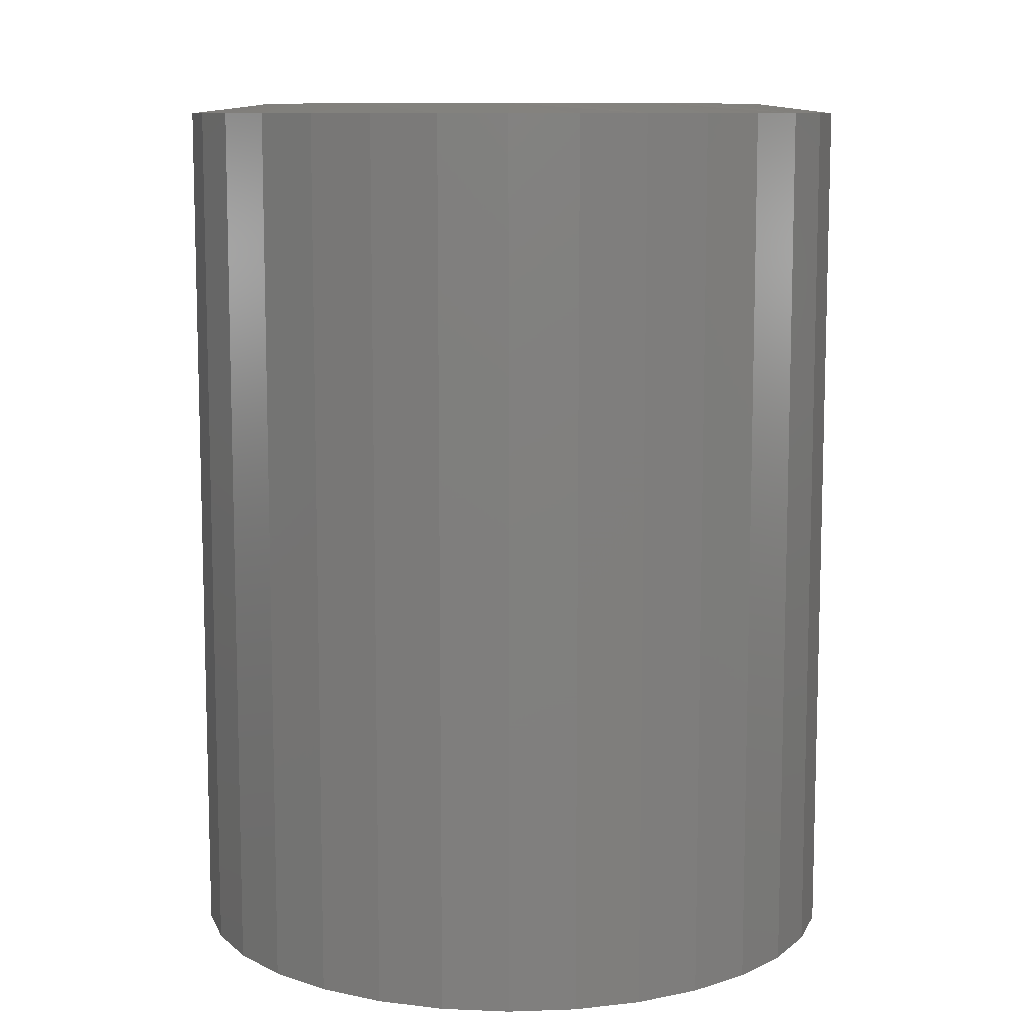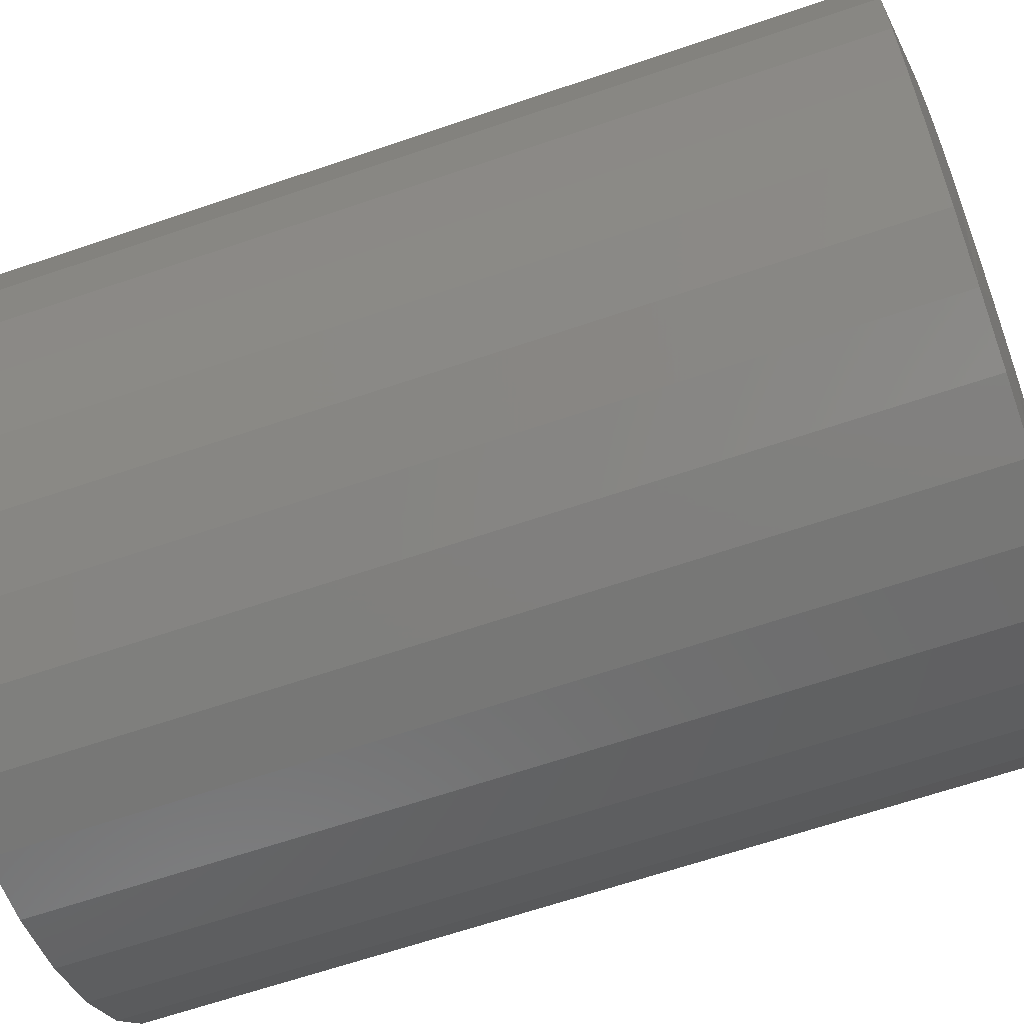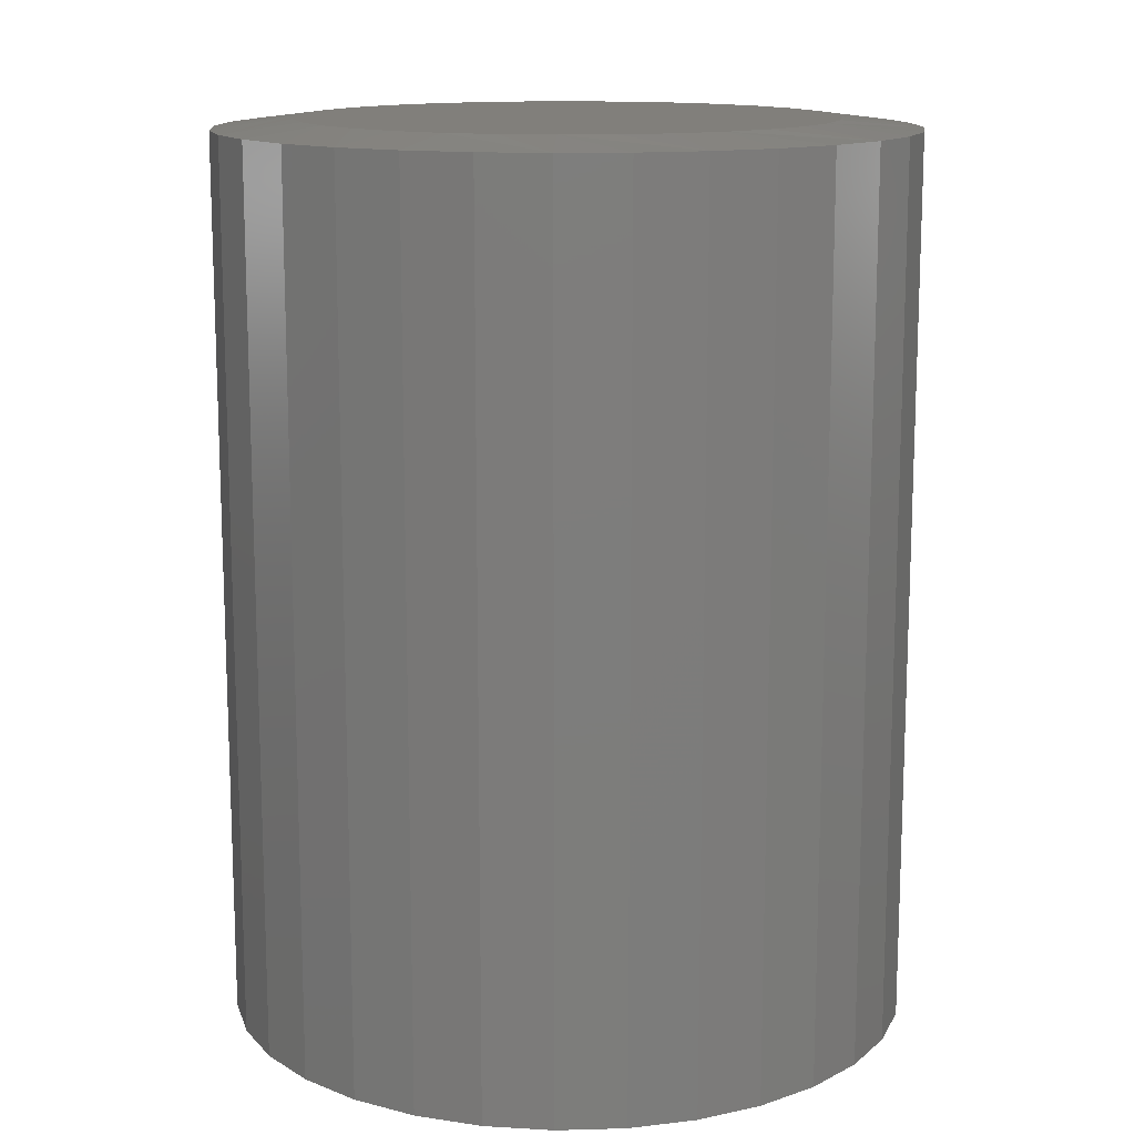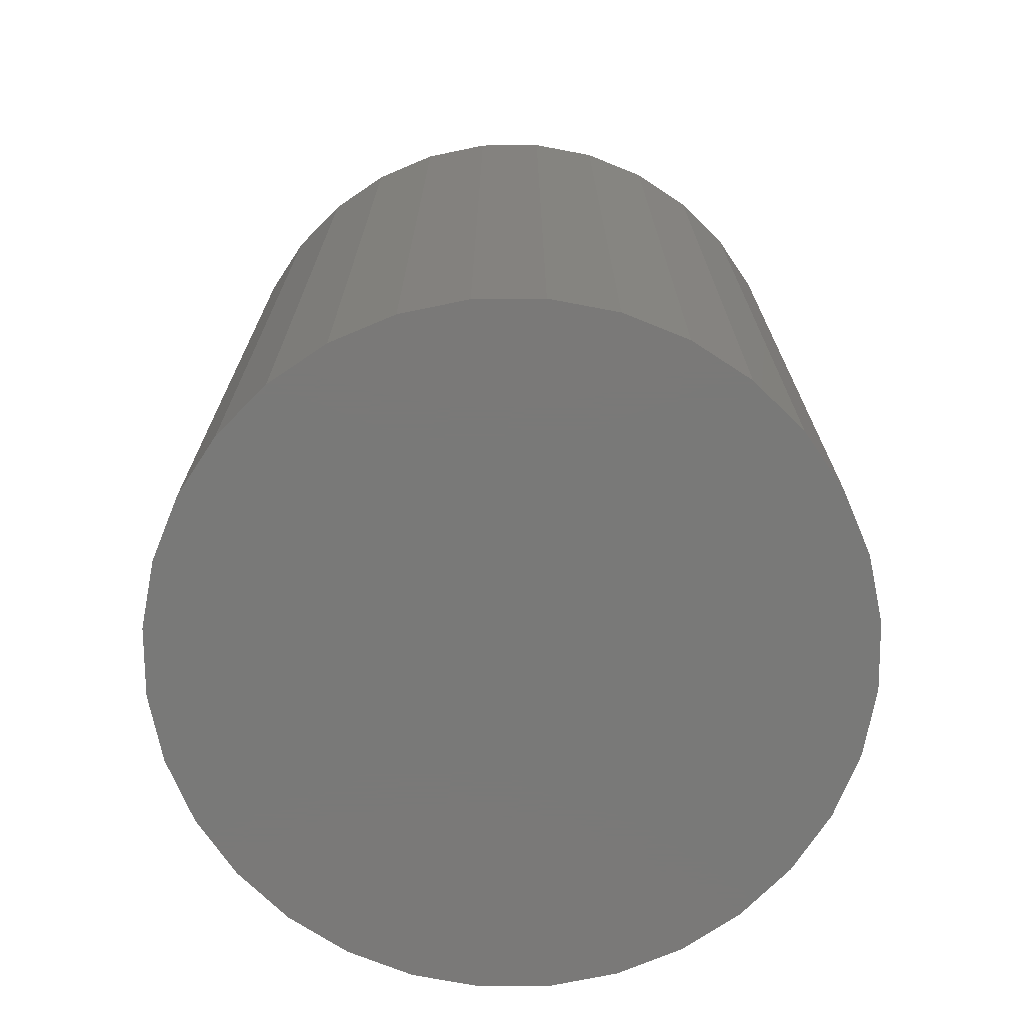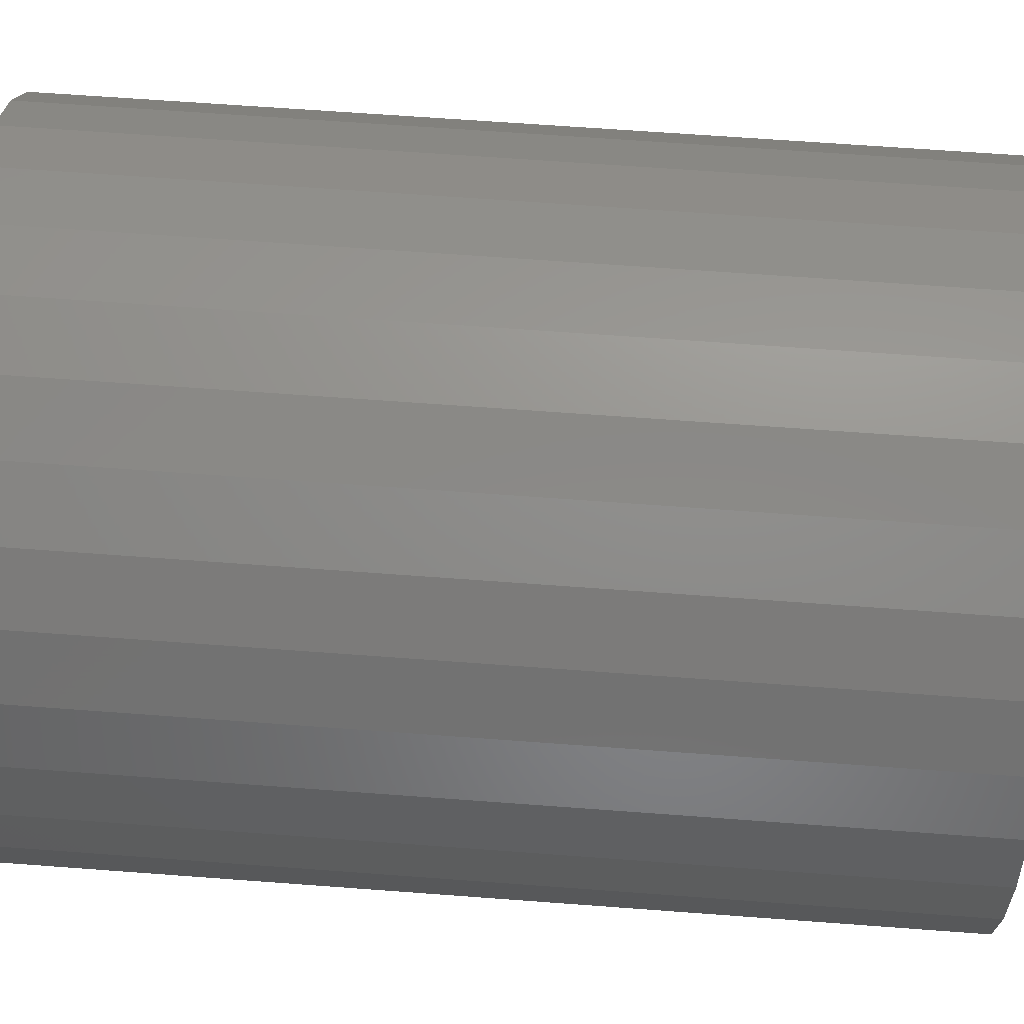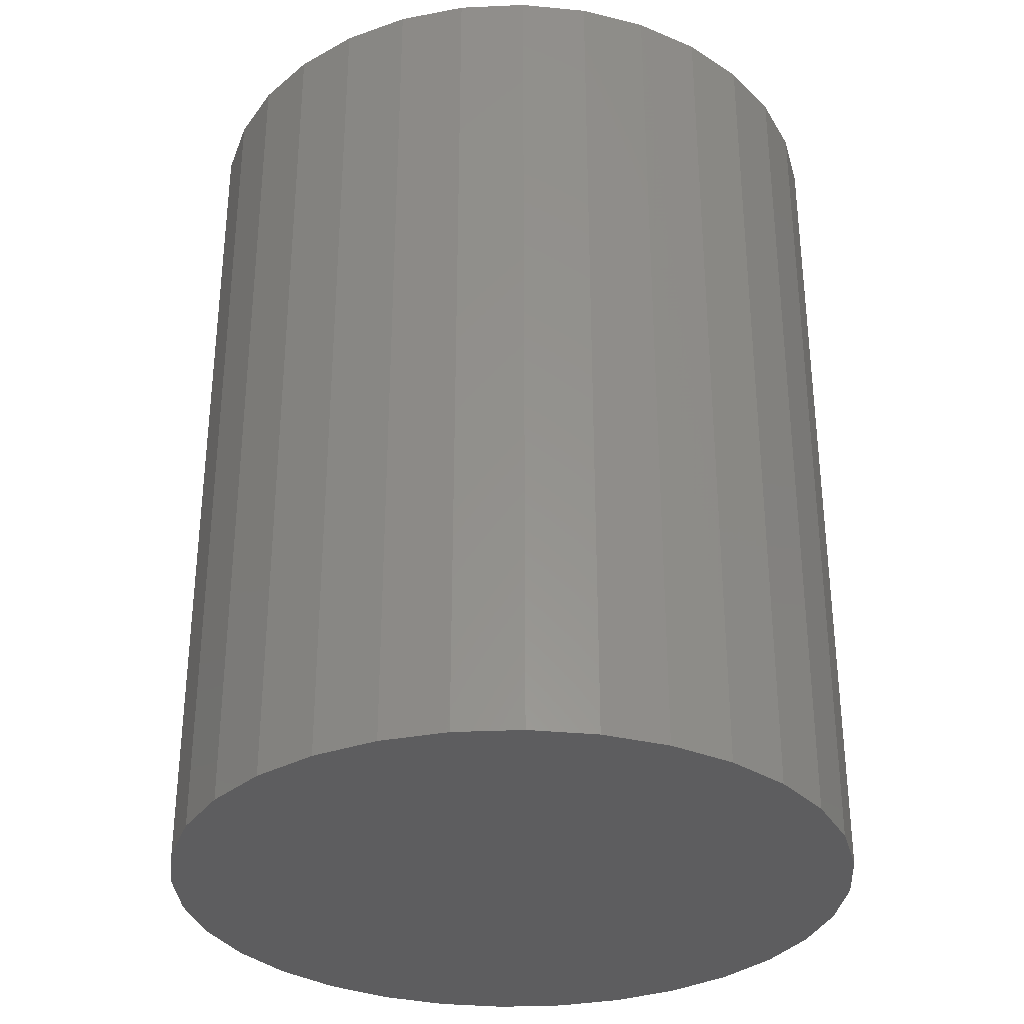
<metadata>
{"format":"stl","ext":"stl","renderer":"f3d","projection":"perspective","resolution":1024,"background":"white","views":[{"elev":9.9,"azim":34.3,"up":"+Z"},{"elev":-64.6,"azim":-71.0,"up":"+Y"},{"elev":13.5,"azim":92.0,"up":"+Z"},{"elev":-72.2,"azim":-106.4,"up":"+Z"},{"elev":65.3,"azim":-85.7,"up":"+Y"},{"elev":-32.6,"azim":-114.5,"up":"+Z"}]}
</metadata>
<code>
# stl→obj: 96 verts, 188 faces
v -0.0342 0.2058 0.7109
v 0.04769 0.2058 0.7109
v 0.006744 0.2099 0.7109
v -0.07357 0.1939 0.7109
v 0.08706 0.1939 0.7109
v 0.08706 -0.1939 0.7109
v -0.0342 -0.2058 0.7109
v 0.04769 -0.2058 0.7109
v 0.006744 -0.2099 0.7109
v 0.1233 0.1745 0.7109
v -0.1099 0.1745 0.7109
v 0.1551 0.1484 0.7109
v -0.1417 0.1484 0.7109
v 0.1812 0.1166 0.7109
v -0.1678 0.1166 0.7109
v 0.2006 0.08031 0.7109
v -0.1871 0.08031 0.7109
v 0.2126 0.04094 0.7109
v -0.1991 0.04094 0.7109
v 0.2166 -9.622e-18 0.7109
v -0.2031 1.035e-06 0.7109
v 0.2126 -0.04094 0.7109
v -0.1991 -0.04094 0.7109
v 0.2006 -0.08031 0.7109
v -0.1871 -0.08031 0.7109
v 0.1812 -0.1166 0.7109
v -0.1678 -0.1166 0.7109
v 0.1551 -0.1484 0.7109
v -0.1417 -0.1484 0.7109
v 0.1233 -0.1745 0.7109
v -0.1099 -0.1745 0.7109
v -0.07357 -0.1939 0.7109
v 0.2791 0 0
v 0.2791 -6.671e-17 0.7031
v 0.2739 -0.05314 0
v 0.2739 -0.05314 0.7031
v 0.2584 -0.1042 0
v 0.2584 -0.1042 0.7031
v 0.2332 -0.1513 0
v 0.2332 -0.1513 0.7031
v 0.1993 -0.1926 0
v 0.1993 -0.1926 0.7031
v 0.1581 -0.2265 0
v 0.1581 -0.2265 0.7031
v 0.111 -0.2516 0
v 0.111 -0.2516 0.7031
v 0.05988 -0.2671 0
v 0.05988 -0.2671 0.7031
v 0.006743 -0.2724 0
v 0.006743 -0.2724 0.7031
v -0.04639 -0.2671 0
v -0.04639 -0.2671 0.7031
v -0.09749 -0.2516 0
v -0.09749 -0.2516 0.7031
v -0.1446 -0.2265 0
v -0.1446 -0.2265 0.7031
v -0.1859 -0.1926 0
v -0.1859 -0.1926 0.7031
v -0.2197 -0.1513 0
v -0.2197 -0.1513 0.7031
v -0.2449 -0.1042 0
v -0.2449 -0.1042 0.7031
v -0.2604 -0.05314 0
v -0.2604 -0.05314 0.7031
v -0.2656 3.335e-17 0
v -0.2656 3.335e-17 0.7031
v -0.2604 0.05314 0
v -0.2604 0.05314 0.7031
v -0.2449 0.1042 0
v -0.2449 0.1042 0.7031
v -0.2197 0.1513 0
v -0.2197 0.1513 0.7031
v -0.1859 0.1926 0
v -0.1859 0.1926 0.7031
v -0.1446 0.2265 0
v -0.1446 0.2265 0.7031
v -0.09749 0.2516 0
v -0.09749 0.2516 0.7031
v -0.04639 0.2671 0
v -0.04639 0.2671 0.7031
v 0.006743 0.2724 0
v 0.006743 0.2724 0.7031
v 0.05988 0.2671 0
v 0.05988 0.2671 0.7031
v 0.111 0.2516 0
v 0.111 0.2516 0.7031
v 0.1581 0.2265 0
v 0.1581 0.2265 0.7031
v 0.1993 0.1926 0
v 0.1993 0.1926 0.7031
v 0.2332 0.1513 0
v 0.2332 0.1513 0.7031
v 0.2584 0.1042 0
v 0.2584 0.1042 0.7031
v 0.2739 0.05314 0
v 0.2739 0.05314 0.7031
f 1 2 3
f 2 1 4
f 2 4 5
f 6 7 8
f 8 7 9
f 5 4 10
f 10 4 11
f 10 11 12
f 12 11 13
f 12 13 14
f 14 13 15
f 14 15 16
f 16 15 17
f 16 17 18
f 18 17 19
f 18 19 20
f 20 19 21
f 20 21 22
f 22 21 23
f 22 23 24
f 24 23 25
f 24 25 26
f 26 25 27
f 26 27 28
f 28 27 29
f 28 29 30
f 30 29 31
f 30 31 6
f 6 31 32
f 6 32 7
f 33 34 35
f 35 34 36
f 35 36 37
f 37 36 38
f 37 38 39
f 39 38 40
f 39 40 41
f 41 40 42
f 41 42 43
f 43 42 44
f 43 44 45
f 45 44 46
f 45 46 47
f 47 46 48
f 47 48 49
f 49 48 50
f 49 50 51
f 51 50 52
f 51 52 53
f 53 52 54
f 53 54 55
f 55 54 56
f 55 56 57
f 57 56 58
f 57 58 59
f 59 58 60
f 59 60 61
f 61 60 62
f 61 62 63
f 63 62 64
f 63 64 65
f 65 64 66
f 65 66 67
f 67 66 68
f 67 68 69
f 69 68 70
f 69 70 71
f 71 70 72
f 71 72 73
f 73 72 74
f 73 74 75
f 75 74 76
f 75 76 77
f 77 76 78
f 77 78 79
f 79 78 80
f 79 80 81
f 81 80 82
f 81 82 83
f 83 82 84
f 83 84 85
f 85 84 86
f 85 86 87
f 87 86 88
f 87 88 89
f 89 88 90
f 89 90 91
f 91 90 92
f 91 92 93
f 93 92 94
f 93 94 95
f 95 94 96
f 95 96 33
f 33 96 34
f 90 88 14
f 18 94 16
f 84 82 5
f 12 88 10
f 12 14 88
f 74 72 11
f 1 78 4
f 1 3 78
f 13 72 15
f 13 11 72
f 2 5 82
f 3 2 82
f 3 82 80
f 80 78 3
f 20 34 96
f 20 96 94
f 20 94 18
f 66 21 19
f 66 19 17
f 66 17 68
f 90 14 92
f 92 14 16
f 92 16 94
f 84 5 86
f 86 5 10
f 86 10 88
f 74 11 76
f 76 11 4
f 76 4 78
f 68 17 70
f 70 17 15
f 70 15 72
f 58 56 27
f 23 62 25
f 52 50 32
f 29 56 31
f 29 27 56
f 42 40 30
f 8 46 6
f 8 9 46
f 28 40 26
f 28 30 40
f 7 32 50
f 9 7 50
f 9 50 48
f 48 46 9
f 21 66 64
f 21 64 62
f 21 62 23
f 34 20 22
f 34 22 24
f 34 24 36
f 58 27 60
f 60 27 25
f 60 25 62
f 52 32 54
f 54 32 31
f 54 31 56
f 42 30 44
f 44 30 6
f 44 6 46
f 36 24 38
f 38 24 26
f 38 26 40
f 81 83 79
f 49 51 47
f 47 51 53
f 47 53 45
f 45 53 55
f 45 55 43
f 43 55 57
f 43 57 41
f 41 57 59
f 41 59 39
f 39 59 61
f 39 61 37
f 37 61 63
f 37 63 35
f 35 63 65
f 35 65 33
f 33 65 67
f 33 67 95
f 95 67 69
f 95 69 93
f 93 69 71
f 93 71 91
f 91 71 73
f 91 73 89
f 89 73 75
f 89 75 87
f 87 75 77
f 87 77 85
f 85 77 79
f 85 79 83

</code>
